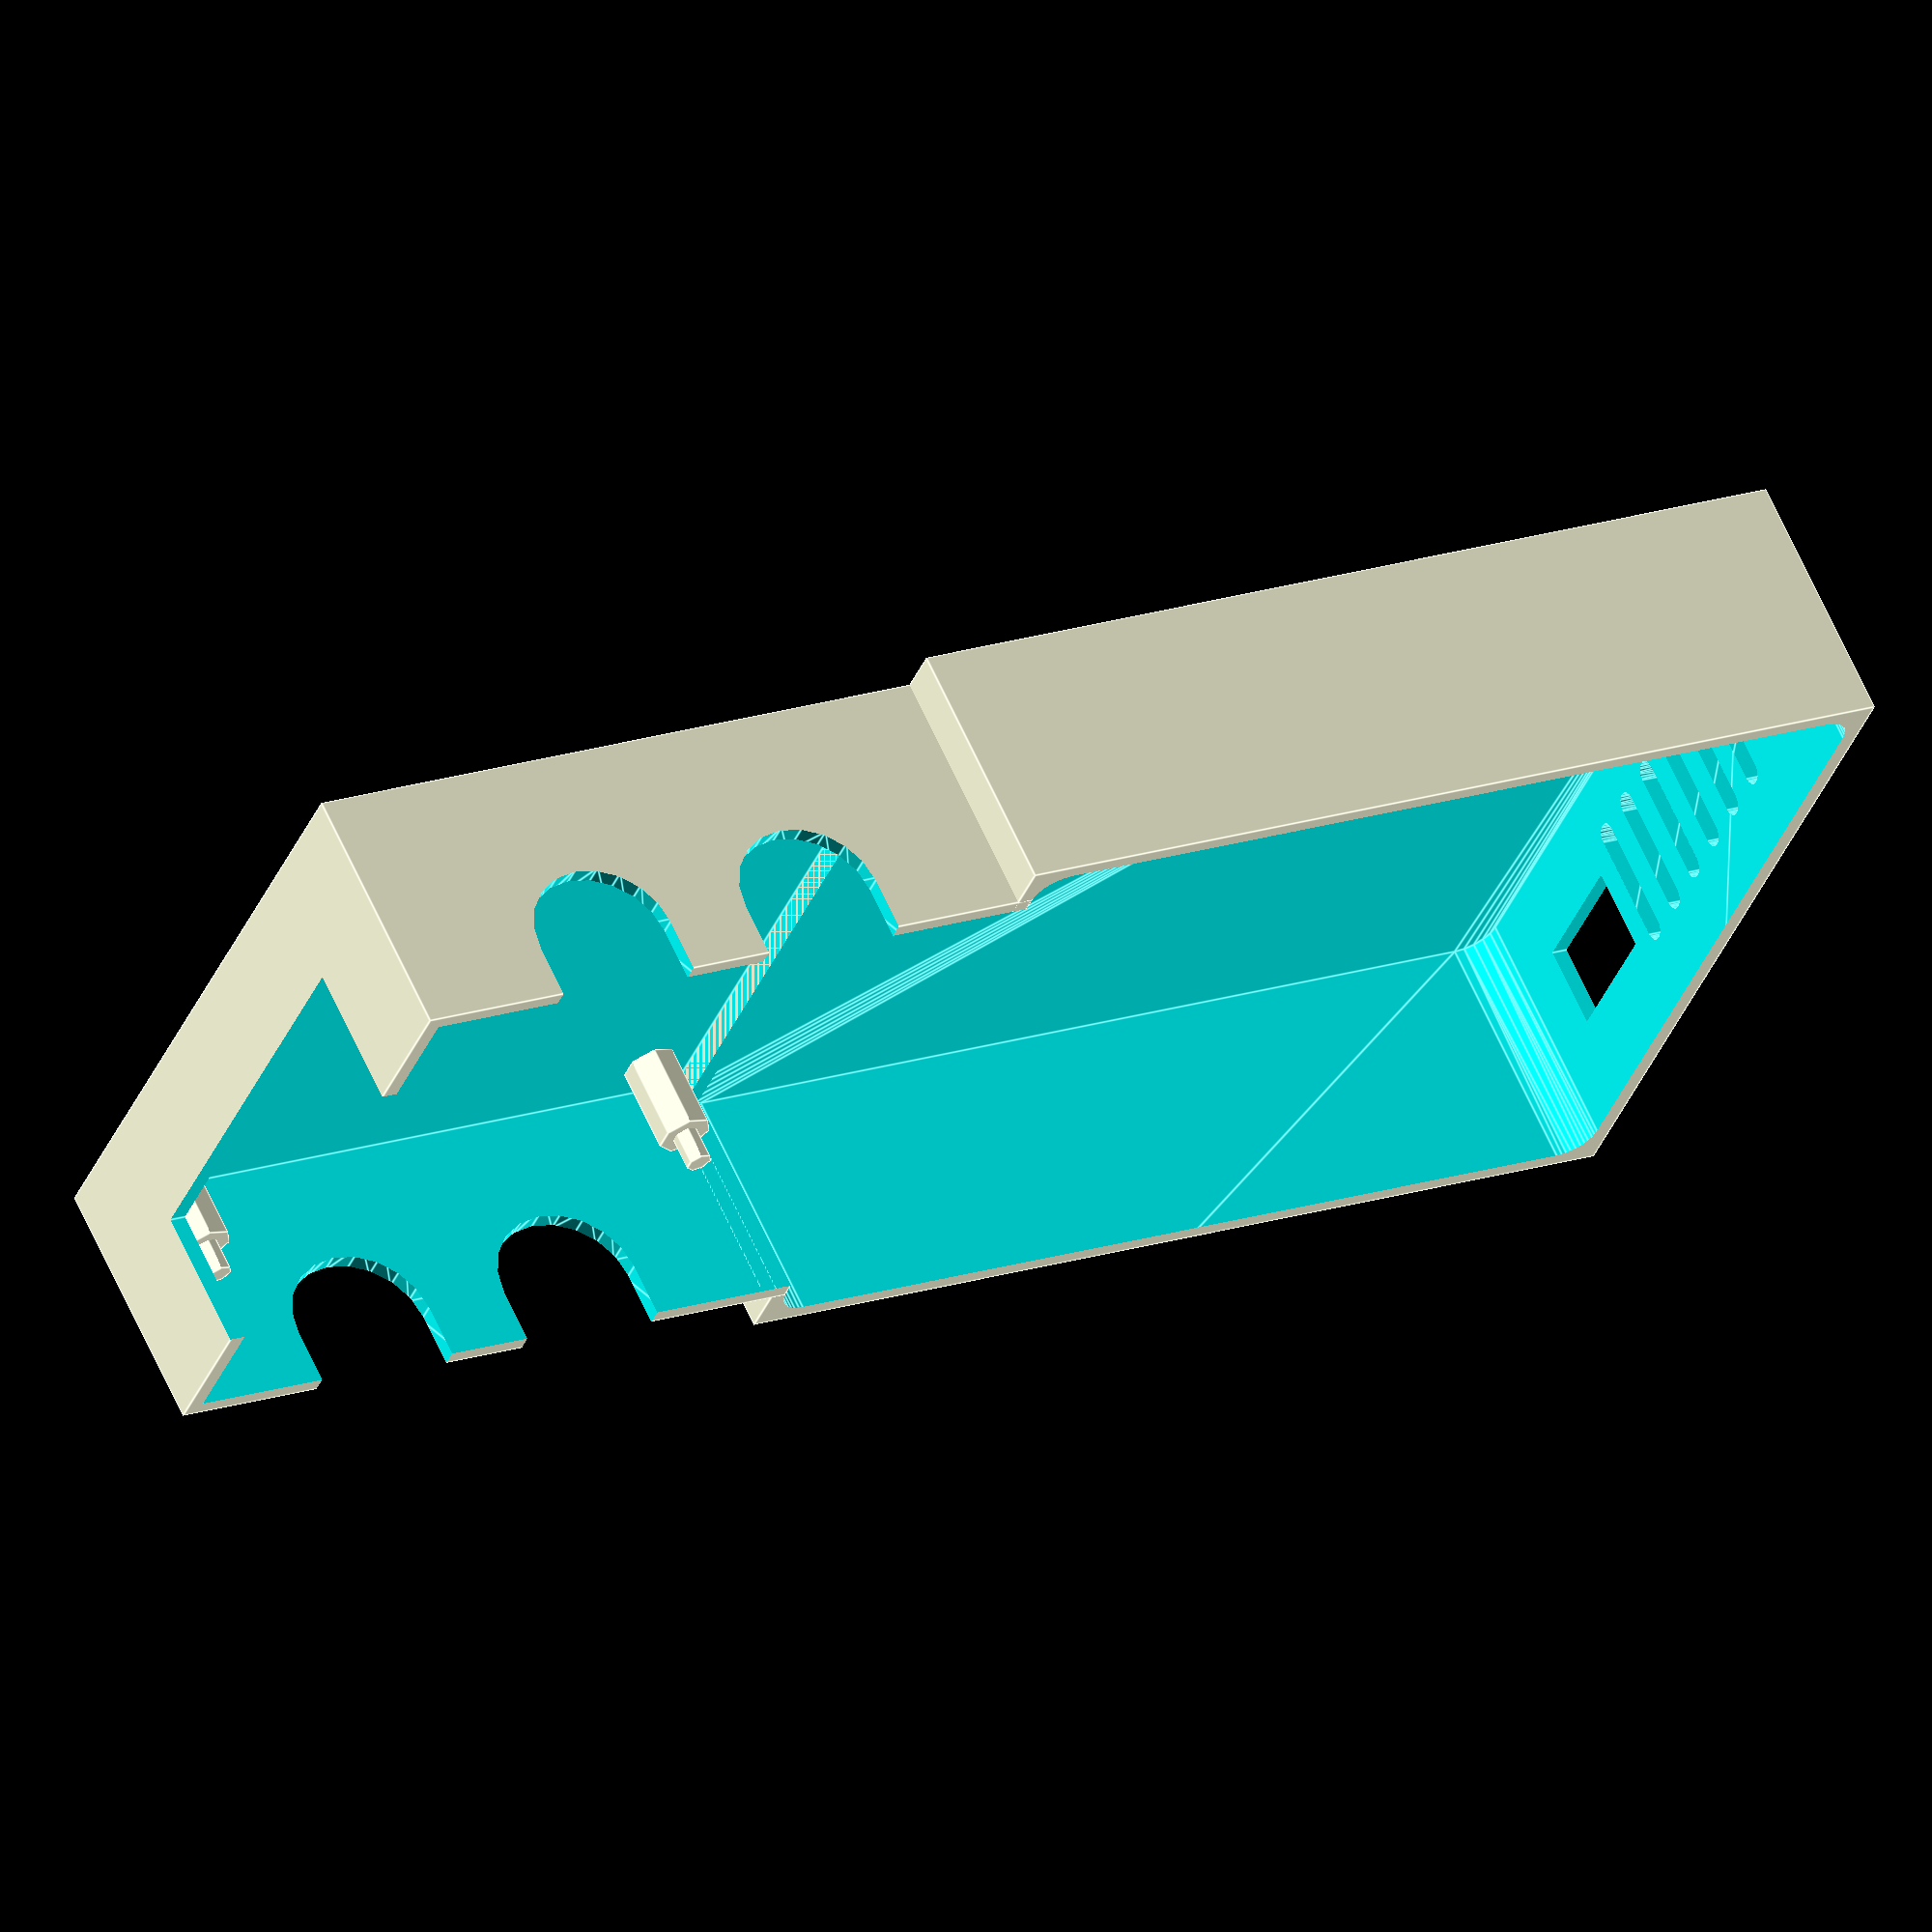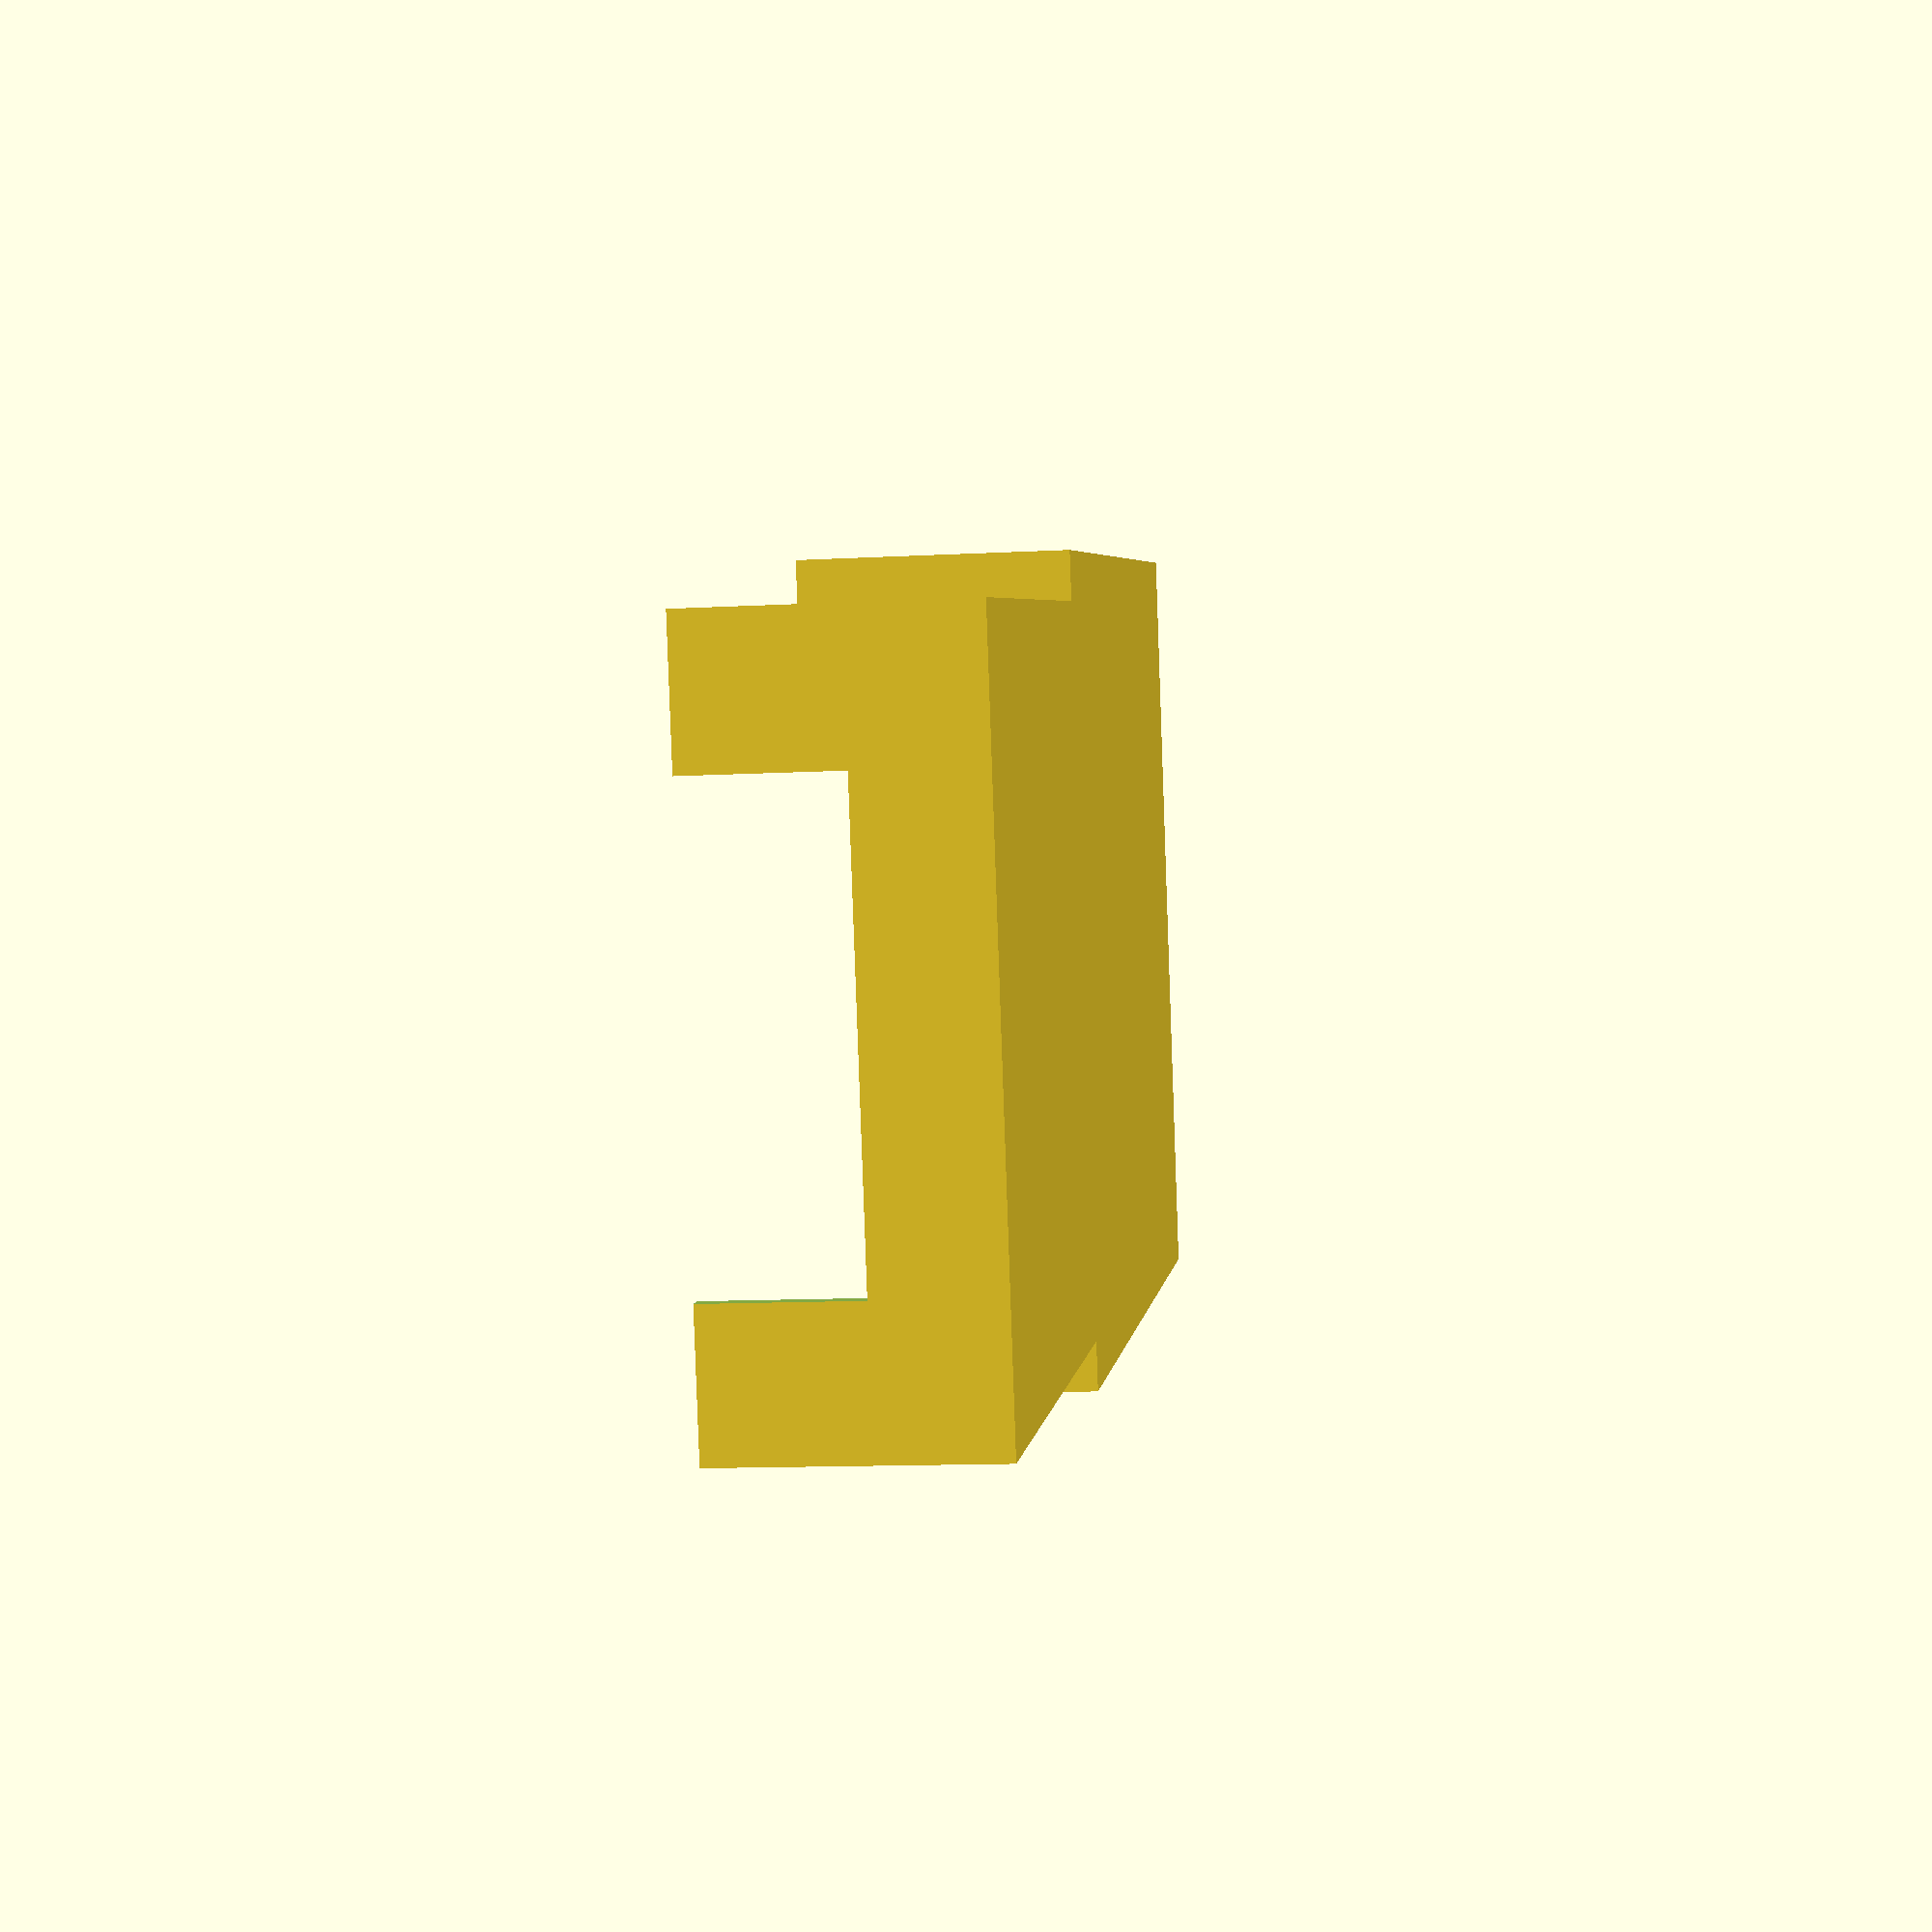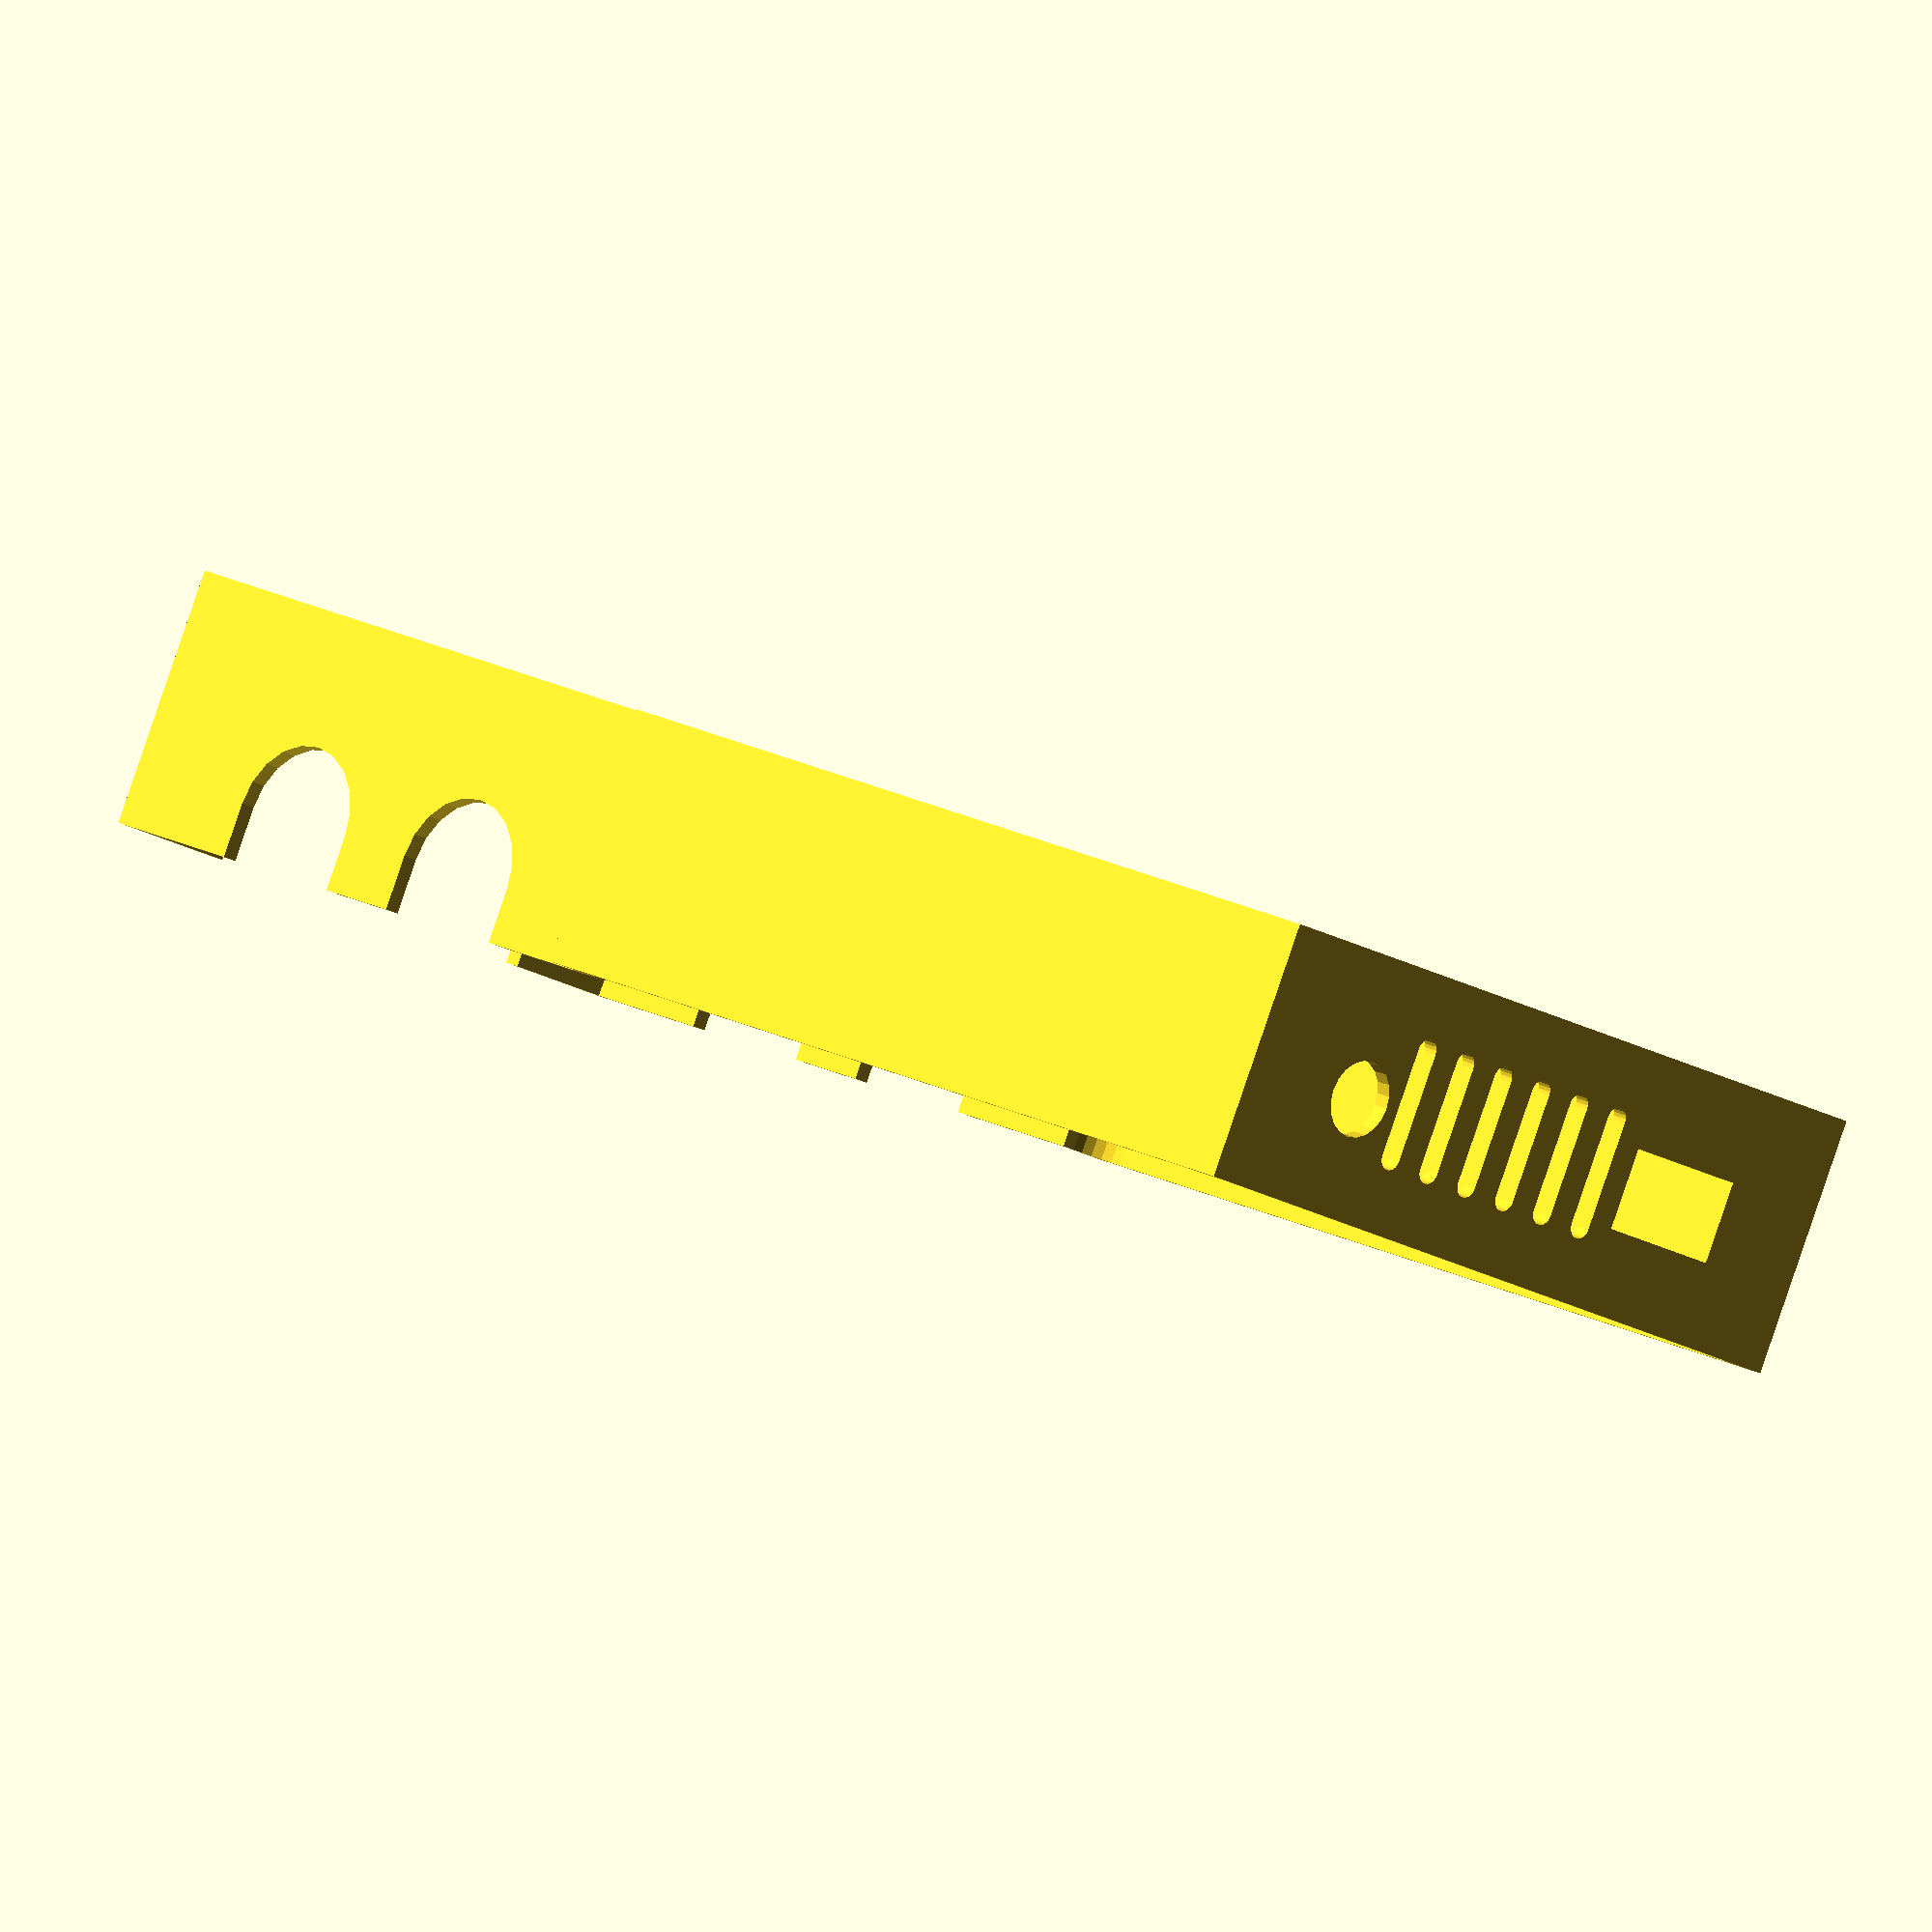
<openscad>
$fn = 20;
digilent_l = 79;
digilent_w = 63.2;
digilent_h = 20.6;

adapter_l = 60.1;
adapter_w = 60.5;
adapter_h = 24.5;

wall_thickness = 3;

radius = 3;

module vent() {
	rotate([0,90,0]) {
		hull() {
			cylinder(r=1.1, h=wall_thickness*2 + 1, center=true);
			translate([10, 0, 0]) cylinder(r=1.1, h=wall_thickness*2 + 1, center=true);
		}
	}
}

module discovery(l, w, h, thickness, radius) {
		difference(){
			cube([(l + radius*2 + thickness),
				(w + radius*2 + thickness),
				(h + thickness)], true);
			translate([0,0,thickness-3])minkowski() {
				cube([l, w, h], true);
				cylinder(r=radius, h=26);
			}
			// Hole for USB
			translate([(digilent_l/2 + thickness/2 + radius),-19,0.5]) {
				cube([thickness*2 + 1,12.5, 7.5], true);
			}
			// Hole for 3.5mm jack
			translate([(digilent_l/2 + thickness/2 + radius),22,1]) {
				rotate([0,90,0]) cylinder(r=3.5, h=(thickness*2 + 1), center=true);
			}
			// Holes for vents
			translate([(digilent_l/2 + thickness/2 + radius),-9, 5]) vent();
			translate([(digilent_l/2 + thickness/2 + radius), -4, 5]) vent();
			translate([(digilent_l/2 + thickness/2 + radius), 1, 5]) vent();
			translate([(digilent_l/2 + thickness/2 + radius), 6, 5]) vent();
			translate([(digilent_l/2 + thickness/2 + radius), 11, 5]) vent();
			translate([(digilent_l/2 + thickness/2 + radius), 16, 5]) vent();
		}
}

module adapter(l, w, h1, h2, thickness) {
	bnc_spread = 21.5/2;
	bnc_height=19;
	bnc_radius=6.8;
	peg_x_offset=25.5;
	peg_y_offset=25.5;
	difference(){
		cube([(l + thickness),
			(w + thickness),
			(h1 + thickness)], true);

		// thickness-2 is used because prints were too thick on the bottom.
		translate([0,0,thickness-2]) {
			cube([l, w, h1+2], true);
		}

		// Holes for BNC connectors
		hull(){
			translate([bnc_spread, w/2, bnc_radius]){
				rotate([90,0,0])cylinder(r=bnc_radius, h=thickness+1, center=true);
			}
			translate([bnc_spread, w/2, bnc_radius*2]) {
				   rotate([90,0,0])cylinder(r=bnc_radius, h=thickness+1, center=true);
			}
		}

		hull(){
			translate([-bnc_spread, w/2, bnc_radius]){
				rotate([90,0,0])cylinder(r=bnc_radius, h=thickness+1, center=true);
			}
			translate([-bnc_spread, w/2, bnc_radius*2]){
				rotate([90,0,0])cylinder(r=bnc_radius, h=thickness+1, center=true);
			}
		}

		hull(){
			translate([bnc_spread, -w/2, bnc_radius]){
				rotate([90,0,0])cylinder(r=bnc_radius, h=thickness+1, center=true);
			}
			translate([bnc_spread, -w/2, bnc_radius*2]){
				rotate([90,0,0])cylinder(r=bnc_radius, h=thickness+1, center=true);
			}
		}

		hull(){
			translate([-bnc_spread, -w/2, bnc_radius]){
				rotate([90,0,0])cylinder(r=bnc_radius, h=thickness+1, center=true);
			}
			translate([-bnc_spread, -w/2, bnc_radius*2]){
				rotate([90,0,0])cylinder(r=bnc_radius, h=thickness+1, center=true);
			}
		}

		// Hole for header
		translate([-(adapter_l/2),0,6.3]) {
			cube([10,39,15], true);
		}
	}
	// Pegs to replace the headers originally on the adapter for placement
	translate([(peg_x_offset),(peg_y_offset), -digilent_h/2]) {
		cylinder(r=1.2, h=adapter_h/2, $fn=7);
		cylinder(r=2.5, h=(adapter_h/2 - 3), $fn=7);
	}
	translate([-(peg_x_offset),(peg_y_offset), -digilent_h/2]) {
		cylinder(r=1.2, h=adapter_h/2, $fn=7);
		cylinder(r=2.5, h=(adapter_h/2 - 3), $fn=7);
	}
	translate([(peg_x_offset),-(peg_y_offset), -digilent_h/2]) {
		cylinder(r=1.2, h=(adapter_h/2 - 1.5), $fn=7);
		cylinder(r=2.5, h=(adapter_h/2 - 4.5), $fn=7);
	}
	translate([-(peg_x_offset),-(peg_y_offset), -digilent_h/2]) {
		cylinder(r=1.2, h=adapter_h/2, $fn=7);
		cylinder(r=2.5, h=(adapter_h/2 - 3), $fn=7);
	}
}

// Remove wall between both sections of the case.
difference(){
	// Main compartments of the case.
	union(){
		translate([(adapter_l + radius + wall_thickness)/2, 0, 0]) {
			discovery(digilent_l, digilent_w, digilent_h, wall_thickness, radius);
		}

		translate([-(digilent_l + radius)/2, 0,0]) {
			adapter(adapter_l, adapter_w, digilent_h, adapter_h, wall_thickness);
		}
	}

	// Wall segment to remove
	translate([(adapter_l-digilent_l)/2, 0, wall_thickness*2]) {
		cube([wall_thickness*2, adapter_w-radius+wall_thickness, adapter_h+4], true);
	}
}

</openscad>
<views>
elev=116.5 azim=202.2 roll=204.1 proj=o view=edges
elev=192.2 azim=16.1 roll=82.7 proj=p view=wireframe
elev=271.0 azim=314.9 roll=18.9 proj=o view=solid
</views>
